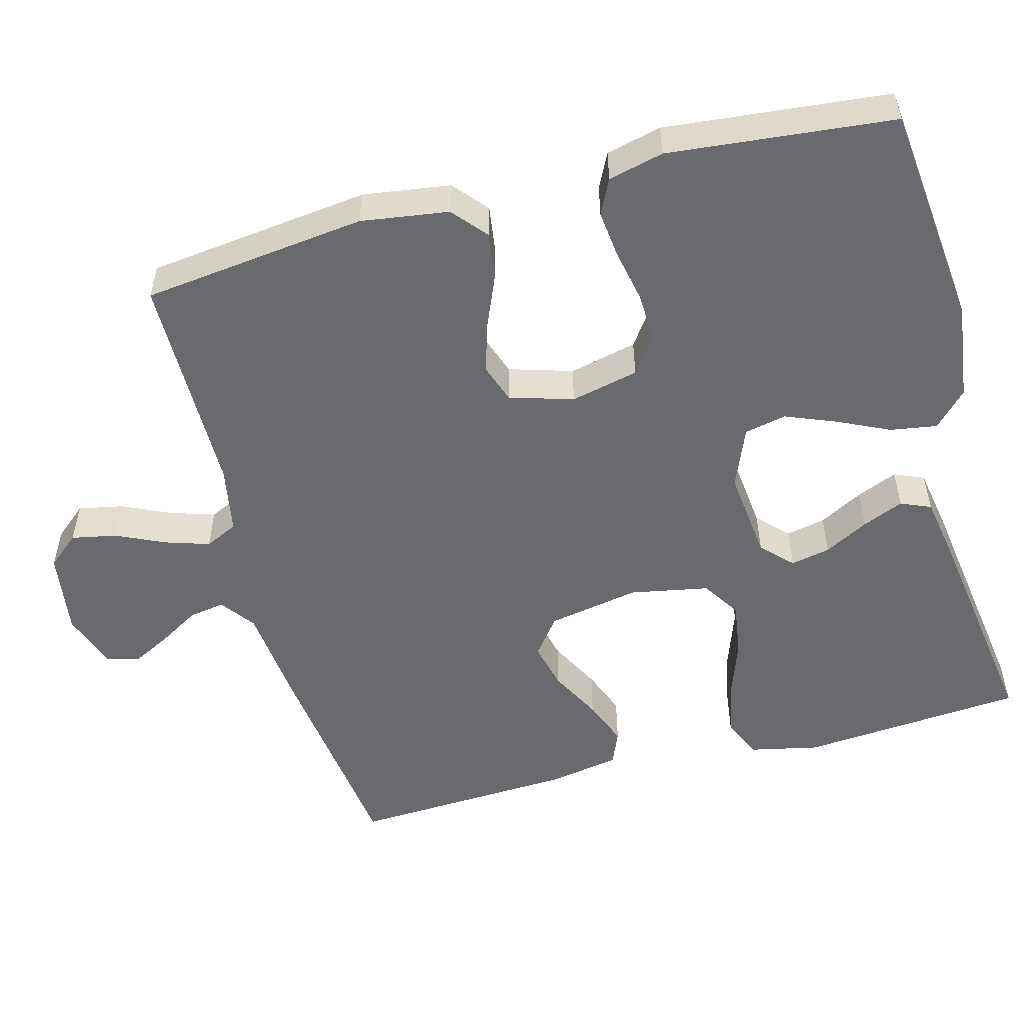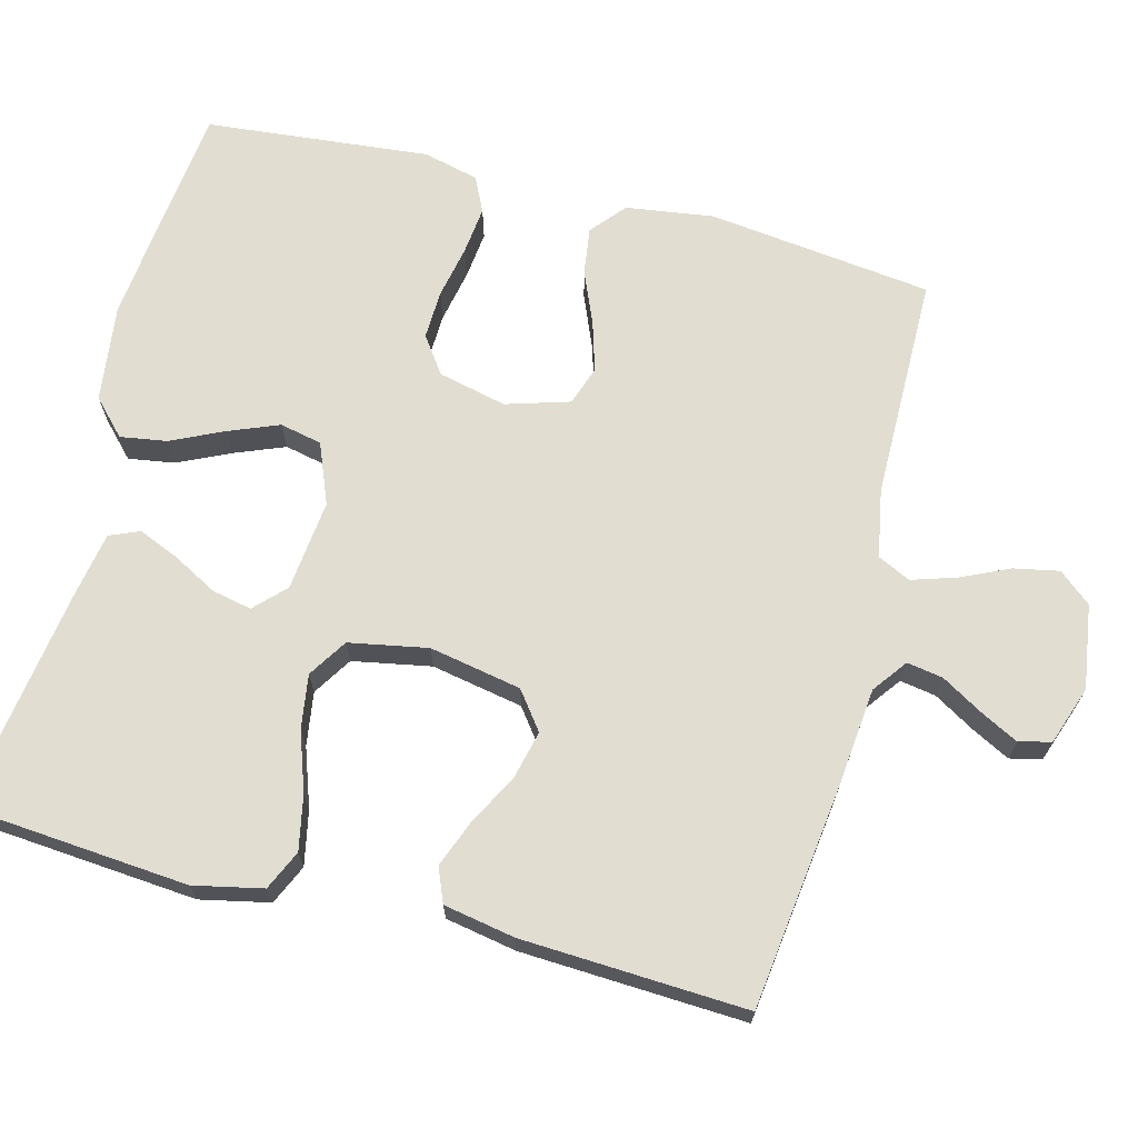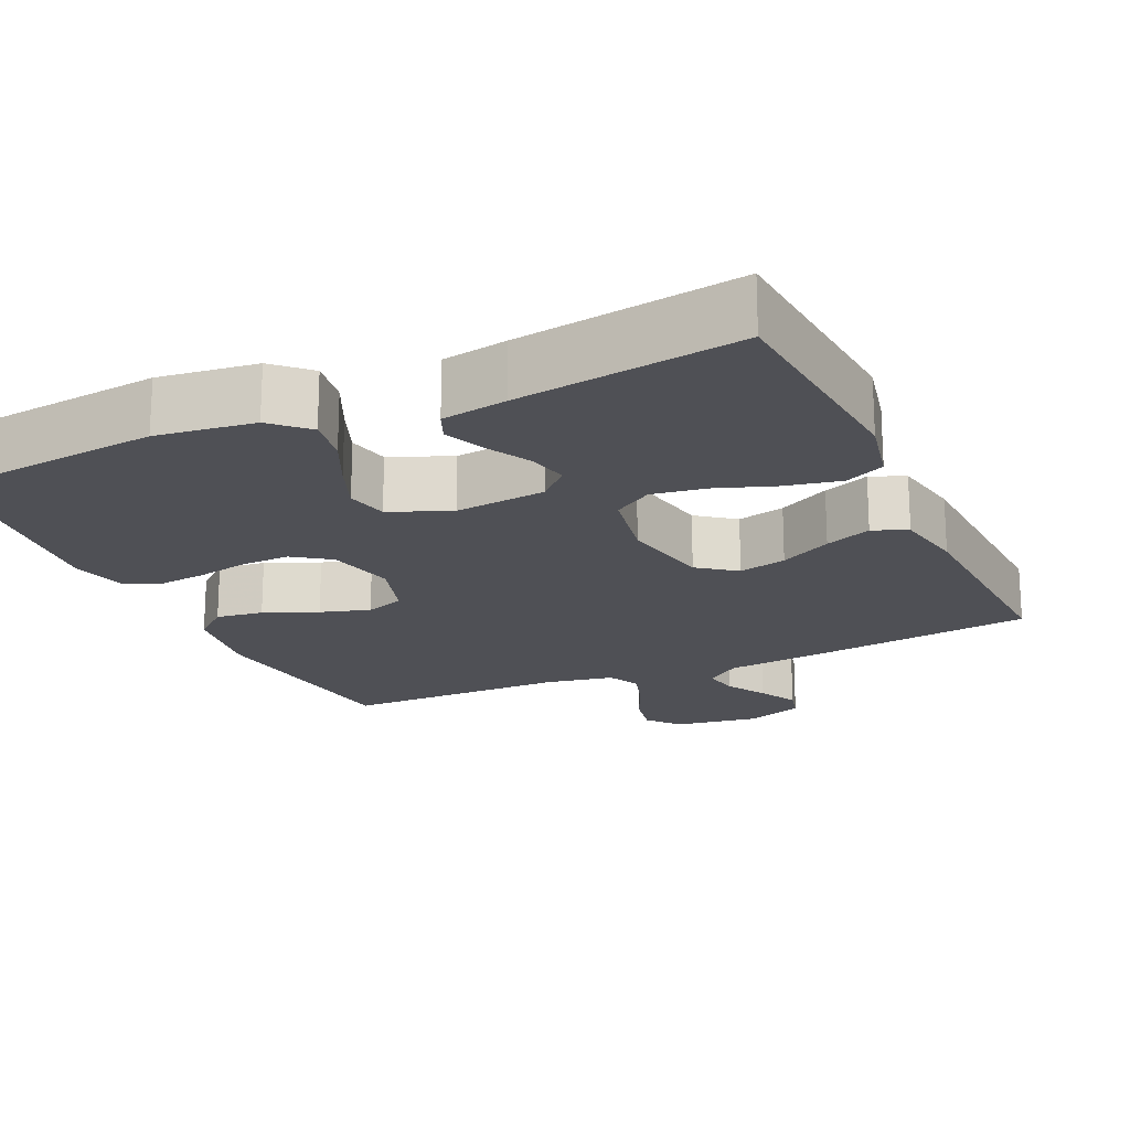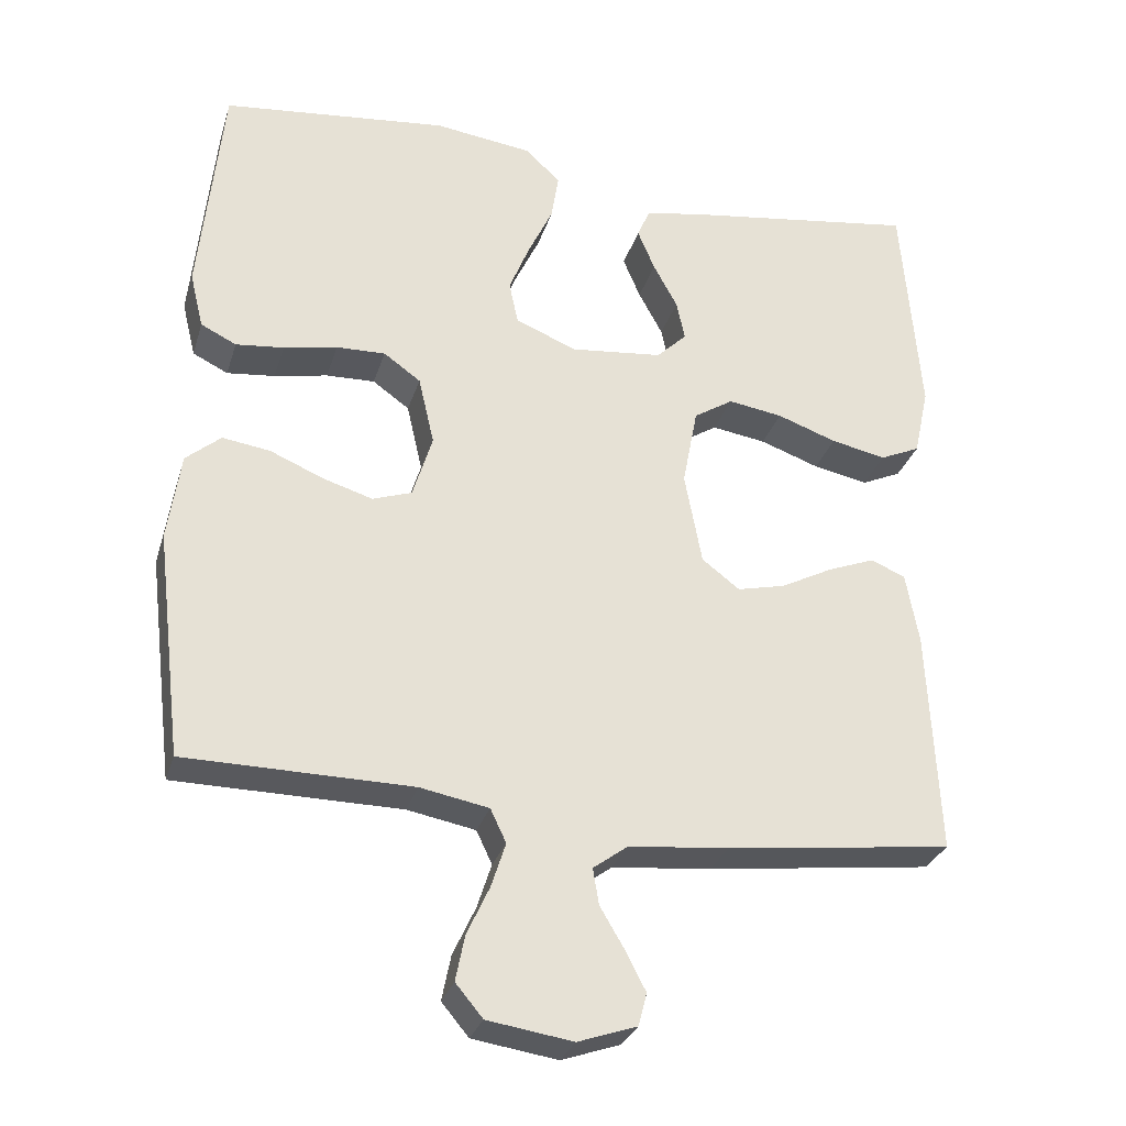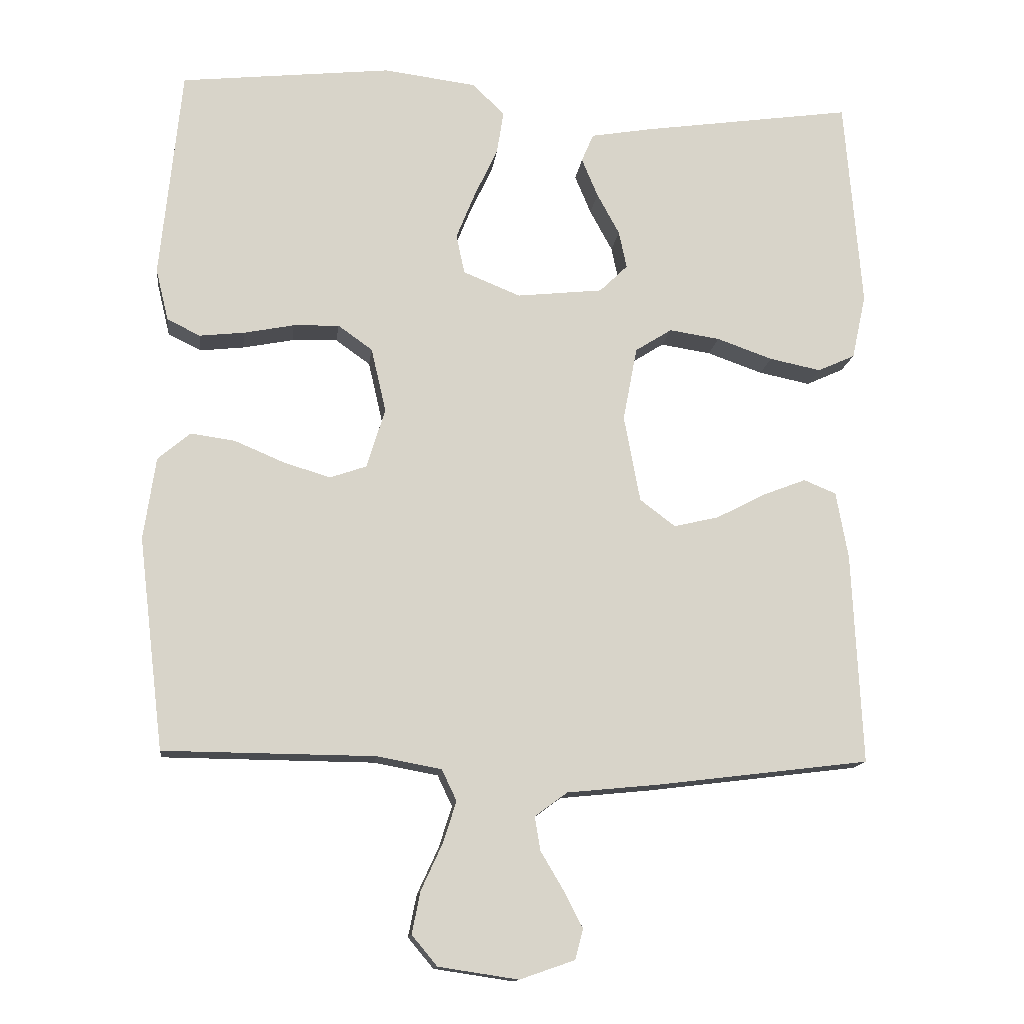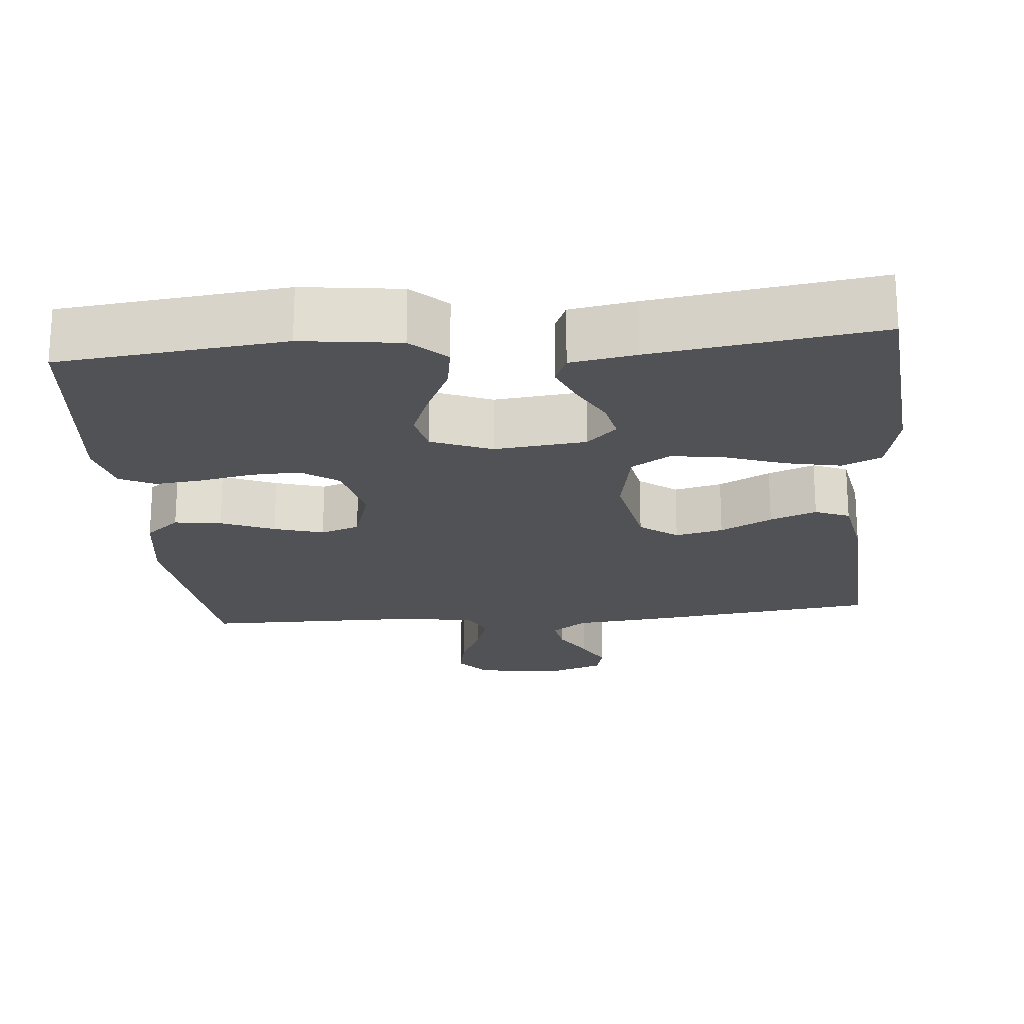
<metadata>
{"format":"obj","ext":"obj","renderer":"f3d","projection":"perspective","resolution":1024,"background":"white","views":[{"elev":-53.1,"azim":-75.0,"up":"+Y"},{"elev":68.5,"azim":104.7,"up":"+Y"},{"elev":-19.3,"azim":24.7,"up":"+Y"},{"elev":-29.6,"azim":-15.9,"up":"+Z"},{"elev":-13.7,"azim":-6.7,"up":"+Z"},{"elev":-20.9,"azim":5.3,"up":"+Y"}]}
</metadata>
<code>
v 0.5 0.07 0.5
v 0.524 0.07 0.2
v 0.504 0.07 0.108
v 0.451 0.07 0.084
v 0.378 0.07 0.099
v 0.299 0.07 0.127
v 0.227 0.07 0.138
v 0.175 0.07 0.105
v 0.155 0.07 0
v 0.178 0.07 -0.123
v 0.228 0.07 -0.161
v 0.292 0.07 -0.146
v 0.361 0.07 -0.11
v 0.423 0.07 -0.086
v 0.469 0.07 -0.105
v 0.486 0.07 -0.2
v 0.5 0.07 -0.5
v 0.2 0.07 -0.537
v 0.068 0.07 -0.55
v 0.022 0.07 -0.584
v 0.03 0.07 -0.632
v 0.062 0.07 -0.686
v 0.089 0.07 -0.738
v 0.078 0.07 -0.781
v 0 0.07 -0.808
v -0.113 0.07 -0.791
v -0.149 0.07 -0.748
v -0.137 0.07 -0.688
v -0.107 0.07 -0.623
v -0.088 0.07 -0.564
v -0.109 0.07 -0.52
v -0.2 0.07 -0.503
v -0.5 0.07 -0.5
v -0.536 0.07 -0.2
v -0.519 0.07 -0.083
v -0.473 0.07 -0.044
v -0.41 0.07 -0.053
v -0.339 0.07 -0.083
v -0.273 0.07 -0.103
v -0.221 0.07 -0.085
v -0.195 0.07 0
v -0.216 0.07 0.091
v -0.265 0.07 0.126
v -0.33 0.07 0.124
v -0.401 0.07 0.11
v -0.465 0.07 0.103
v -0.512 0.07 0.126
v -0.53 0.07 0.2
v -0.5 0.07 0.5
v -0.2 0.07 0.532
v -0.069 0.07 0.515
v -0.023 0.07 0.471
v -0.033 0.07 0.409
v -0.066 0.07 0.339
v -0.093 0.07 0.272
v -0.081 0.07 0.216
v 0 0.07 0.183
v 0.122 0.07 0.196
v 0.162 0.07 0.235
v 0.151 0.07 0.288
v 0.119 0.07 0.347
v 0.096 0.07 0.402
v 0.113 0.07 0.442
v 0.2 0.07 0.457
v 0.5 0 0.5
v 0.524 0 0.2
v 0.504 0 0.108
v 0.451 0 0.084
v 0.378 0 0.099
v 0.299 0 0.127
v 0.227 0 0.138
v 0.175 0 0.105
v 0.155 0 0
v 0.178 0 -0.123
v 0.228 0 -0.161
v 0.292 0 -0.146
v 0.361 0 -0.11
v 0.423 0 -0.086
v 0.469 0 -0.105
v 0.486 0 -0.2
v 0.5 0 -0.5
v 0.2 0 -0.537
v 0.068 0 -0.55
v 0.022 0 -0.584
v 0.03 0 -0.632
v 0.062 0 -0.686
v 0.089 0 -0.738
v 0.078 0 -0.781
v 0 0 -0.808
v -0.113 0 -0.791
v -0.149 0 -0.748
v -0.137 0 -0.688
v -0.107 0 -0.623
v -0.088 0 -0.564
v -0.109 0 -0.52
v -0.2 0 -0.503
v -0.5 0 -0.5
v -0.536 0 -0.2
v -0.519 0 -0.083
v -0.473 0 -0.044
v -0.41 0 -0.053
v -0.339 0 -0.083
v -0.273 0 -0.103
v -0.221 0 -0.085
v -0.195 0 0
v -0.216 0 0.091
v -0.265 0 0.126
v -0.33 0 0.124
v -0.401 0 0.11
v -0.465 0 0.103
v -0.512 0 0.126
v -0.53 0 0.2
v -0.5 0 0.5
v -0.2 0 0.532
v -0.069 0 0.515
v -0.023 0 0.471
v -0.033 0 0.409
v -0.066 0 0.339
v -0.093 0 0.272
v -0.081 0 0.216
v 0 0 0.183
v 0.122 0 0.196
v 0.162 0 0.235
v 0.151 0 0.288
v 0.119 0 0.347
v 0.096 0 0.402
v 0.113 0 0.442
v 0.2 0 0.457
f 4 5 6
f 3 4 6
f 2 3 6
f 1 2 6
f 64 1 6
f 63 64 6
f 62 63 6
f 61 62 6
f 60 61 6
f 59 60 6 7
f 58 59 7 8
f 57 58 8 9
f 56 57 9 10
f 52 53 54
f 51 52 54
f 50 51 54
f 49 50 54
f 48 49 54
f 47 48 54
f 46 47 54
f 45 46 54
f 44 45 54
f 43 44 54 55
f 42 43 55 56
f 36 37 38
f 35 36 38
f 34 35 38
f 33 34 38
f 32 33 38
f 31 32 38 39
f 30 31 39 40
f 27 28 29
f 26 27 29
f 25 26 29
f 24 25 29
f 23 24 29
f 22 23 29
f 21 22 29
f 20 21 29 30
f 30 40 41
f 20 30 41
f 19 20 41
f 17 18 19
f 16 17 19
f 15 16 19
f 14 15 19
f 13 14 19
f 12 13 19
f 42 56 10
f 41 42 10
f 19 41 10
f 19 10 11
f 11 12 19
f 70 69 68
f 70 68 67
f 70 67 66
f 70 66 65
f 70 65 128
f 70 128 127
f 70 127 126
f 70 126 125
f 70 125 124
f 71 70 124 123
f 72 71 123 122
f 73 72 122 121
f 74 73 121 120
f 118 117 116
f 118 116 115
f 118 115 114
f 118 114 113
f 118 113 112
f 118 112 111
f 118 111 110
f 118 110 109
f 118 109 108
f 119 118 108 107
f 120 119 107 106
f 102 101 100
f 102 100 99
f 102 99 98
f 102 98 97
f 102 97 96
f 103 102 96 95
f 104 103 95 94
f 93 92 91
f 93 91 90
f 93 90 89
f 93 89 88
f 93 88 87
f 93 87 86
f 93 86 85
f 94 93 85 84
f 105 104 94
f 105 94 84
f 105 84 83
f 83 82 81
f 83 81 80
f 83 80 79
f 83 79 78
f 83 78 77
f 83 77 76
f 74 120 106
f 74 106 105
f 74 105 83
f 75 74 83
f 83 76 75
f 1 65 66 2
f 2 66 67 3
f 3 67 68 4
f 4 68 69 5
f 5 69 70 6
f 6 70 71 7
f 7 71 72 8
f 8 72 73 9
f 9 73 74 10
f 10 74 75 11
f 11 75 76 12
f 12 76 77 13
f 13 77 78 14
f 14 78 79 15
f 15 79 80 16
f 16 80 81 17
f 17 81 82 18
f 18 82 83 19
f 19 83 84 20
f 20 84 85 21
f 21 85 86 22
f 22 86 87 23
f 23 87 88 24
f 24 88 89 25
f 25 89 90 26
f 26 90 91 27
f 27 91 92 28
f 28 92 93 29
f 29 93 94 30
f 30 94 95 31
f 31 95 96 32
f 32 96 97 33
f 33 97 98 34
f 34 98 99 35
f 35 99 100 36
f 36 100 101 37
f 37 101 102 38
f 38 102 103 39
f 39 103 104 40
f 40 104 105 41
f 41 105 106 42
f 42 106 107 43
f 43 107 108 44
f 44 108 109 45
f 45 109 110 46
f 46 110 111 47
f 47 111 112 48
f 48 112 113 49
f 49 113 114 50
f 50 114 115 51
f 51 115 116 52
f 52 116 117 53
f 53 117 118 54
f 54 118 119 55
f 55 119 120 56
f 56 120 121 57
f 57 121 122 58
f 58 122 123 59
f 59 123 124 60
f 60 124 125 61
f 61 125 126 62
f 62 126 127 63
f 63 127 128 64
f 64 128 65 1

</code>
